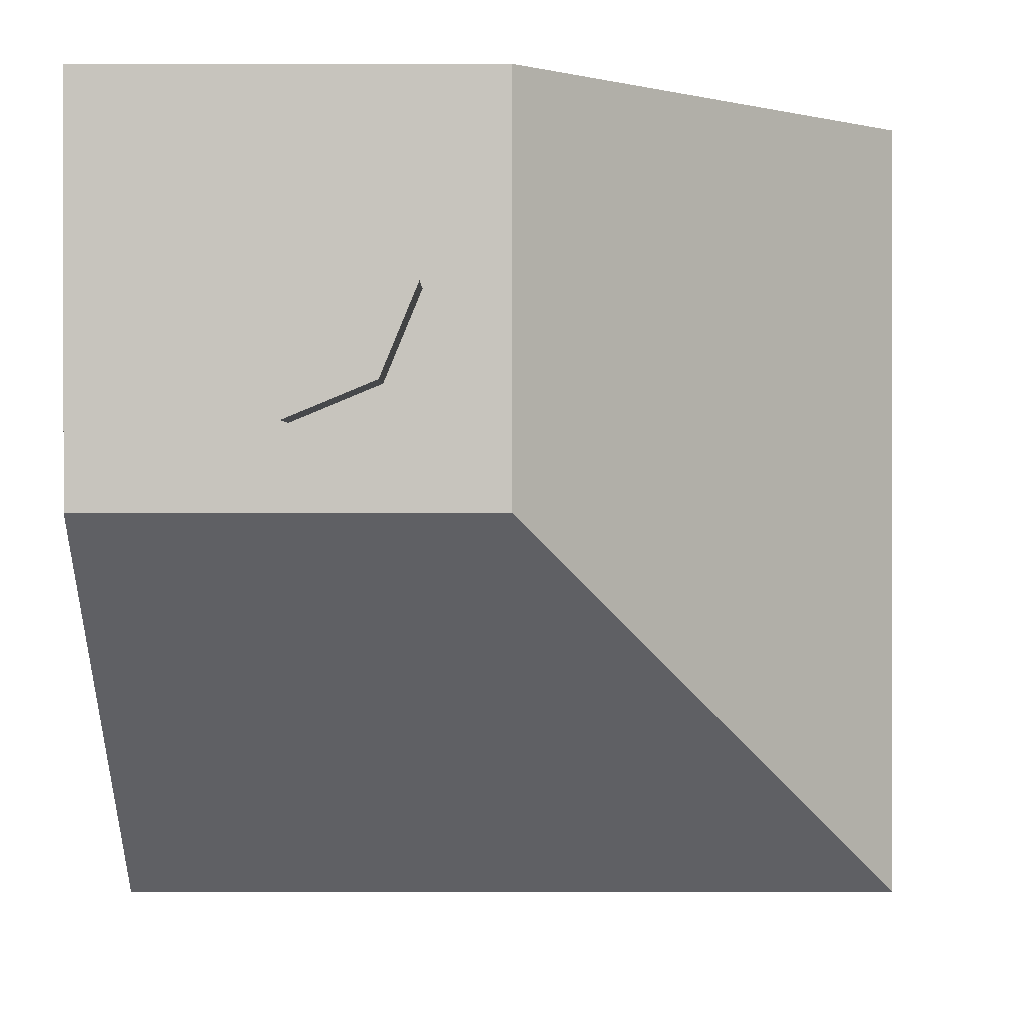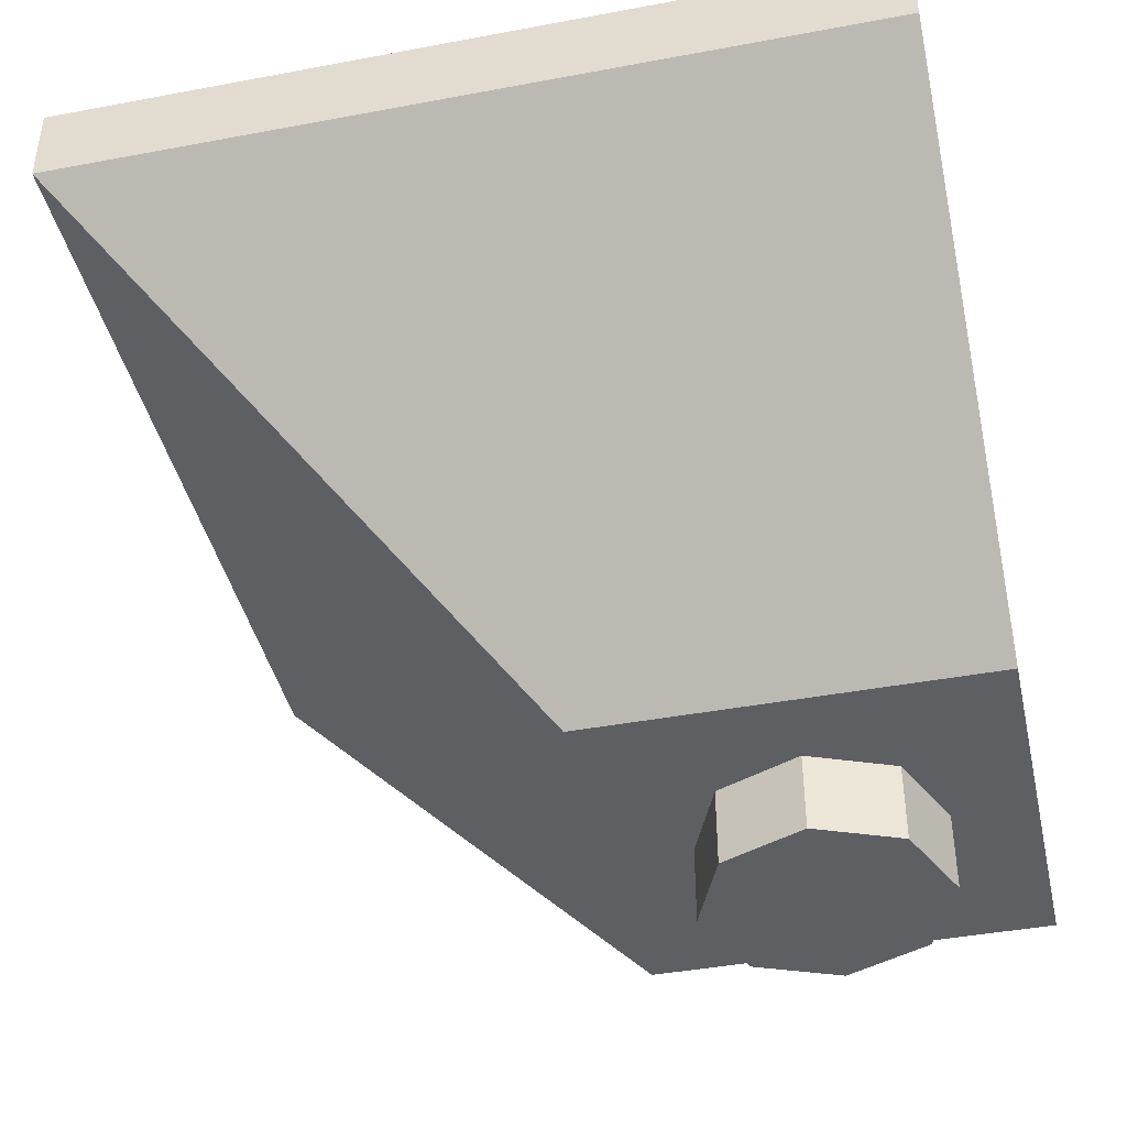
<metadata>
{"format":"obj","ext":"obj","renderer":"f3d","projection":"perspective","resolution":1024,"background":"white","views":[{"elev":0.2,"azim":-0.1,"up":"+Z"},{"elev":-41.9,"azim":-167.3,"up":"+Y"}]}
</metadata>
<code>
v 0.7121 1.2 -0.2879
v 0.8 1.2 -0.5
v 0.8 1 -0.5
v 0.7121 1 -0.2879
v 0.5 1.2 -0.2
v 0.7121 1.2 -0.2879
v 0.7121 1 -0.2879
v 0.5 1 -0.2
v 0.2879 1.2 -0.2879
v 0.5 1.2 -0.2
v 0.5 1 -0.2
v 0.2879 1 -0.2879
v 0.2 1.2 -0.5
v 0.2879 1.2 -0.2879
v 0.2879 1 -0.2879
v 0.2 1 -0.5
v 0.2879 1.2 -0.7121
v 0.2 1.2 -0.5
v 0.2 1 -0.5
v 0.2879 1 -0.7121
v 0.5 1.2 -0.8
v 0.2879 1.2 -0.7121
v 0.2879 1 -0.7121
v 0.5 1 -0.8
v 0.7121 1.2 -0.7121
v 0.5 1.2 -0.8
v 0.5 1 -0.8
v 0.7121 1 -0.7121
v 0.8 1.2 -0.5
v 0.7121 1.2 -0.7121
v 0.7121 1 -0.7121
v 0.8 1 -0.5
v 0.7828 1.2 -0.2172
v 0.9 1.2 -0.5
v 0.9 1 -0.5
v 0.7828 1 -0.2172
v 0.5 1.2 -0.1
v 0.7828 1.2 -0.2172
v 0.7828 1 -0.2172
v 0.5 1 -0.1
v 0.2172 1.2 -0.2172
v 0.5 1.2 -0.1
v 0.5 1 -0.1
v 0.2172 1 -0.2172
v 0.1 1.2 -0.5
v 0.2172 1.2 -0.2172
v 0.2172 1 -0.2172
v 0.1 1 -0.5
v 0.2172 1.2 -0.7828
v 0.1 1.2 -0.5
v 0.1 1 -0.5
v 0.2172 1 -0.7828
v 0.5 1.2 -0.9
v 0.2172 1.2 -0.7828
v 0.2172 1 -0.7828
v 0.5 1 -0.9
v 0.7828 1.2 -0.7828
v 0.5 1.2 -0.9
v 0.5 1 -0.9
v 0.7828 1 -0.7828
v 0.9 1.2 -0.5
v 0.7828 1.2 -0.7828
v 0.7828 1 -0.7828
v 0.9 1 -0.5
v 0.9 1.2 -0.5
v 0.7828 1.2 -0.2172
v 0.7121 1.2 -0.2879
v 0.8 1.2 -0.5
v 0.7828 1.2 -0.2172
v 0.5 1.2 -0.1
v 0.5 1.2 -0.2
v 0.7121 1.2 -0.2879
v 0.5 1.2 -0.1
v 0.2172 1.2 -0.2172
v 0.2879 1.2 -0.2879
v 0.5 1.2 -0.2
v 0.2172 1.2 -0.2172
v 0.1 1.2 -0.5
v 0.2 1.2 -0.5
v 0.2879 1.2 -0.2879
v 0.1 1.2 -0.5
v 0.2172 1.2 -0.7828
v 0.2879 1.2 -0.7121
v 0.2 1.2 -0.5
v 0.2172 1.2 -0.7828
v 0.5 1.2 -0.9
v 0.5 1.2 -0.8
v 0.2879 1.2 -0.7121
v 0.5 1.2 -0.9
v 0.7828 1.2 -0.7828
v 0.7121 1.2 -0.7121
v 0.5 1.2 -0.8
v 0.7828 1.2 -0.7828
v 0.9 1.2 -0.5
v 0.8 1.2 -0.5
v 0.7121 1.2 -0.7121
v 0.2879 0.5 -0.7121
v 0.5 0.5 -0.8
v 0.2879 0.4121 -0.7121
v 0.2 0.5 -0.5
v 0.2879 0.5 -0.7121
v 0.2879 0.4121 -0.7121
v 0.2 0.2 -0.5
v 0.8 0.5 -0.5
v 0.7772 0.4772 -0.6148
v 0.7772 0.5 -0.6148
v 0.7772 0.4772 -0.6148
v 0.7121 0.4121 -0.7121
v 0.7121 0.5 -0.7121
v 0.7772 0.5 -0.6148
v 0.5 0.5 -0.8
v 0.6148 0.4772 -0.7772
v 0.6148 0.5 -0.7772
v 0.6148 0.4772 -0.7772
v 0.7121 0.4121 -0.7121
v 0.7121 0.5 -0.7121
v 0.6148 0.5 -0.7772
v 0.7121 0.5 -0.2879
v 0.8 0.5 -0.5
v 0.7121 0.4121 -0.2879
v 0.5 0.5 -0.2
v 0.7121 0.5 -0.2879
v 0.7121 0.4121 -0.2879
v 0.5 0.2 -0.2
v 0.2879 0.2 -0.2879
v 0.2 0.2 -0.5
v 0.2 1 -0.5
v 0.2879 1 -0.2879
v 0.5 0.2 -0.2
v 0.2879 0.2 -0.2879
v 0.2879 1 -0.2879
v 0.5 1 -0.2
v 0.2026 0.5 -0.5392
v 0.2 0.5 -0.5
v 0.2 1 -0.5
v 0.2026 1 -0.5392
v 0.2102 0.5 -0.5776
v 0.2026 0.5 -0.5392
v 0.2026 1 -0.5392
v 0.2102 1 -0.5776
v 0.2228 0.5 -0.6148
v 0.2102 0.5 -0.5776
v 0.2102 1 -0.5776
v 0.2228 1 -0.6148
v 0.2402 0.5 -0.65
v 0.2228 0.5 -0.6148
v 0.2228 1 -0.6148
v 0.2402 1 -0.65
v 0.262 0.5 -0.6826
v 0.2402 0.5 -0.65
v 0.2402 1 -0.65
v 0.262 1 -0.6826
v 0.2879 0.5 -0.7121
v 0.262 0.5 -0.6826
v 0.262 1 -0.6826
v 0.2879 1 -0.7121
v 0.3174 0.5 -0.738
v 0.2879 0.5 -0.7121
v 0.2879 1 -0.7121
v 0.3174 1 -0.738
v 0.35 0.5 -0.7598
v 0.3174 0.5 -0.738
v 0.3174 1 -0.738
v 0.35 1 -0.7598
v 0.3852 0.5 -0.7772
v 0.35 0.5 -0.7598
v 0.35 1 -0.7598
v 0.3852 1 -0.7772
v 0.4224 0.5 -0.7898
v 0.3852 0.5 -0.7772
v 0.3852 1 -0.7772
v 0.4224 1 -0.7898
v 0.4608 0.5 -0.7974
v 0.4224 0.5 -0.7898
v 0.4224 1 -0.7898
v 0.4608 1 -0.7974
v 0.5 0.5 -0.8
v 0.4608 0.5 -0.7974
v 0.4608 1 -0.7974
v 0.5 1 -0.8
v 0.5392 0.5 -0.7974
v 0.5 0.5 -0.8
v 0.5 1 -0.8
v 0.5392 1 -0.7974
v 0.5776 0.5 -0.7898
v 0.5392 0.5 -0.7974
v 0.5392 1 -0.7974
v 0.5776 1 -0.7898
v 0.6148 0.5 -0.7772
v 0.5776 0.5 -0.7898
v 0.5776 1 -0.7898
v 0.6148 1 -0.7772
v 0.65 0.5 -0.7598
v 0.6148 0.5 -0.7772
v 0.6148 1 -0.7772
v 0.65 1 -0.7598
v 0.6826 0.5 -0.738
v 0.65 0.5 -0.7598
v 0.65 1 -0.7598
v 0.6826 1 -0.738
v 0.7121 0.5 -0.7121
v 0.6826 0.5 -0.738
v 0.6826 1 -0.738
v 0.7121 1 -0.7121
v 0.738 0.5 -0.6826
v 0.7121 0.5 -0.7121
v 0.7121 1 -0.7121
v 0.738 1 -0.6826
v 0.7598 0.5 -0.65
v 0.738 0.5 -0.6826
v 0.738 1 -0.6826
v 0.7598 1 -0.65
v 0.7772 0.5 -0.6148
v 0.7598 0.5 -0.65
v 0.7598 1 -0.65
v 0.7772 1 -0.6148
v 0.7898 0.5 -0.5776
v 0.7772 0.5 -0.6148
v 0.7772 1 -0.6148
v 0.7898 1 -0.5776
v 0.7974 0.5 -0.5392
v 0.7898 0.5 -0.5776
v 0.7898 1 -0.5776
v 0.7974 1 -0.5392
v 0.8 0.5 -0.5
v 0.7974 0.5 -0.5392
v 0.7974 1 -0.5392
v 0.8 1 -0.5
v 0.7974 0.5 -0.4608
v 0.8 0.5 -0.5
v 0.8 1 -0.5
v 0.7974 1 -0.4608
v 0.7898 0.5 -0.4224
v 0.7974 0.5 -0.4608
v 0.7974 1 -0.4608
v 0.7898 1 -0.4224
v 0.7772 0.5 -0.3852
v 0.7898 0.5 -0.4224
v 0.7898 1 -0.4224
v 0.7772 1 -0.3852
v 0.7598 0.5 -0.35
v 0.7772 0.5 -0.3852
v 0.7772 1 -0.3852
v 0.7598 1 -0.35
v 0.738 0.5 -0.3174
v 0.7598 0.5 -0.35
v 0.7598 1 -0.35
v 0.738 1 -0.3174
v 0.7121 0.5 -0.2879
v 0.738 0.5 -0.3174
v 0.738 1 -0.3174
v 0.7121 1 -0.2879
v 0.6826 0.5 -0.262
v 0.7121 0.5 -0.2879
v 0.7121 1 -0.2879
v 0.6826 1 -0.262
v 0.65 0.5 -0.2402
v 0.6826 0.5 -0.262
v 0.6826 1 -0.262
v 0.65 1 -0.2402
v 0.6148 0.5 -0.2228
v 0.65 0.5 -0.2402
v 0.65 1 -0.2402
v 0.6148 1 -0.2228
v 0.5776 0.5 -0.2102
v 0.6148 0.5 -0.2228
v 0.6148 1 -0.2228
v 0.5776 1 -0.2102
v 0.5392 0.5 -0.2026
v 0.5776 0.5 -0.2102
v 0.5776 1 -0.2102
v 0.5392 1 -0.2026
v 0.5 0.5 -0.2
v 0.5392 0.5 -0.2026
v 0.5392 1 -0.2026
v 0.5 1 -0.2
v 0.2172 0.6 -0.7828
v 0.5 0.6 -0.9
v 0.2172 0.4828 -0.7828
v 0.1 0.6 -0.5
v 0.2172 0.6 -0.7828
v 0.2172 0.4828 -0.7828
v 0.1 0.2 -0.5
v 0.9 0.6 -0.5
v 0.8696 0.5696 -0.6531
v 0.8696 0.6 -0.6531
v 0.8696 0.5696 -0.6531
v 0.7828 0.4828 -0.7828
v 0.7828 0.6 -0.7828
v 0.8696 0.6 -0.6531
v 0.5 0.6 -0.9
v 0.6531 0.5696 -0.8696
v 0.6531 0.6 -0.8696
v 0.6531 0.5696 -0.8696
v 0.7828 0.4828 -0.7828
v 0.7828 0.6 -0.7828
v 0.6531 0.6 -0.8696
v 0.7828 0.6 -0.2172
v 0.9 0.6 -0.5
v 0.7828 0.4828 -0.2172
v 0.5 0.6 -0.1
v 0.7828 0.6 -0.2172
v 0.7828 0.4828 -0.2172
v 0.5 0.2 -0.1
v 0.2172 0.2 -0.2172
v 0.1 0.2 -0.5
v 0.1 1 -0.5
v 0.2172 1 -0.2172
v 0.5 0.2 -0.1
v 0.2172 0.2 -0.2172
v 0.2172 1 -0.2172
v 0.5 1 -0.1
v 0.1034 0.6 -0.5522
v 0.1 0.6 -0.5
v 0.1 1 -0.5
v 0.1034 1 -0.5522
v 0.1136 0.6 -0.6035
v 0.1034 0.6 -0.5522
v 0.1034 1 -0.5522
v 0.1136 1 -0.6035
v 0.1304 0.6 -0.6531
v 0.1136 0.6 -0.6035
v 0.1136 1 -0.6035
v 0.1304 1 -0.6531
v 0.1536 0.6 -0.7
v 0.1304 0.6 -0.6531
v 0.1304 1 -0.6531
v 0.1536 1 -0.7
v 0.1826 0.6 -0.7435
v 0.1536 0.6 -0.7
v 0.1536 1 -0.7
v 0.1826 1 -0.7435
v 0.2172 0.6 -0.7828
v 0.1826 0.6 -0.7435
v 0.1826 1 -0.7435
v 0.2172 1 -0.7828
v 0.2565 0.6 -0.8174
v 0.2172 0.6 -0.7828
v 0.2172 1 -0.7828
v 0.2565 1 -0.8174
v 0.3 0.6 -0.8464
v 0.2565 0.6 -0.8174
v 0.2565 1 -0.8174
v 0.3 1 -0.8464
v 0.3469 0.6 -0.8696
v 0.3 0.6 -0.8464
v 0.3 1 -0.8464
v 0.3469 1 -0.8696
v 0.3965 0.6 -0.8864
v 0.3469 0.6 -0.8696
v 0.3469 1 -0.8696
v 0.3965 1 -0.8864
v 0.4478 0.6 -0.8966
v 0.3965 0.6 -0.8864
v 0.3965 1 -0.8864
v 0.4478 1 -0.8966
v 0.5 0.6 -0.9
v 0.4478 0.6 -0.8966
v 0.4478 1 -0.8966
v 0.5 1 -0.9
v 0.5522 0.6 -0.8966
v 0.5 0.6 -0.9
v 0.5 1 -0.9
v 0.5522 1 -0.8966
v 0.6035 0.6 -0.8864
v 0.5522 0.6 -0.8966
v 0.5522 1 -0.8966
v 0.6035 1 -0.8864
v 0.6531 0.6 -0.8696
v 0.6035 0.6 -0.8864
v 0.6035 1 -0.8864
v 0.6531 1 -0.8696
v 0.7 0.6 -0.8464
v 0.6531 0.6 -0.8696
v 0.6531 1 -0.8696
v 0.7 1 -0.8464
v 0.7435 0.6 -0.8174
v 0.7 0.6 -0.8464
v 0.7 1 -0.8464
v 0.7435 1 -0.8174
v 0.7828 0.6 -0.7828
v 0.7435 0.6 -0.8174
v 0.7435 1 -0.8174
v 0.7828 1 -0.7828
v 0.8174 0.6 -0.7435
v 0.7828 0.6 -0.7828
v 0.7828 1 -0.7828
v 0.8174 1 -0.7435
v 0.8464 0.6 -0.7
v 0.8174 0.6 -0.7435
v 0.8174 1 -0.7435
v 0.8464 1 -0.7
v 0.8696 0.6 -0.6531
v 0.8464 0.6 -0.7
v 0.8464 1 -0.7
v 0.8696 1 -0.6531
v 0.8864 0.6 -0.6035
v 0.8696 0.6 -0.6531
v 0.8696 1 -0.6531
v 0.8864 1 -0.6035
v 0.8966 0.6 -0.5522
v 0.8864 0.6 -0.6035
v 0.8864 1 -0.6035
v 0.8966 1 -0.5522
v 0.9 0.6 -0.5
v 0.8966 0.6 -0.5522
v 0.8966 1 -0.5522
v 0.9 1 -0.5
v 0.8966 0.6 -0.4478
v 0.9 0.6 -0.5
v 0.9 1 -0.5
v 0.8966 1 -0.4478
v 0.8864 0.6 -0.3965
v 0.8966 0.6 -0.4478
v 0.8966 1 -0.4478
v 0.8864 1 -0.3965
v 0.8696 0.6 -0.3469
v 0.8864 0.6 -0.3965
v 0.8864 1 -0.3965
v 0.8696 1 -0.3469
v 0.8464 0.6 -0.3
v 0.8696 0.6 -0.3469
v 0.8696 1 -0.3469
v 0.8464 1 -0.3
v 0.8174 0.6 -0.2565
v 0.8464 0.6 -0.3
v 0.8464 1 -0.3
v 0.8174 1 -0.2565
v 0.7828 0.6 -0.2172
v 0.8174 0.6 -0.2565
v 0.8174 1 -0.2565
v 0.7828 1 -0.2172
v 0.7435 0.6 -0.1826
v 0.7828 0.6 -0.2172
v 0.7828 1 -0.2172
v 0.7435 1 -0.1826
v 0.7 0.6 -0.1536
v 0.7435 0.6 -0.1826
v 0.7435 1 -0.1826
v 0.7 1 -0.1536
v 0.6531 0.6 -0.1304
v 0.7 0.6 -0.1536
v 0.7 1 -0.1536
v 0.6531 1 -0.1304
v 0.6035 0.6 -0.1136
v 0.6531 0.6 -0.1304
v 0.6531 1 -0.1304
v 0.6035 1 -0.1136
v 0.5522 0.6 -0.1034
v 0.6035 0.6 -0.1136
v 0.6035 1 -0.1136
v 0.5522 1 -0.1034
v 0.5 0.6 -0.1
v 0.5522 0.6 -0.1034
v 0.5522 1 -0.1034
v 0.5 1 -0.1
v 1.5 1.2 0.5
v 1.3 1.2 0.3
v -0.3 1.2 0.3
v -0.5 1.2 0.5
v -0.5 1.2 0.5
v -0.3 1.2 0.3
v -0.3 1.2 -1.3
v -0.5 1.2 -1.5
v -0.5 1.2 -1.5
v -0.3 1.2 -1.3
v 1.3 1.2 -1.3
v 1.5 1.2 -1.5
v 1.5 1.2 -1.5
v 1.3 1.2 -1.3
v 1.3 1.2 0.3
v 1.5 1.2 0.5
v 0.5 0.2 -0.5
v -0.3 0.2 -0.5
v -0.3 0.2 0.3
v 0.5 0.2 0.3
v 0.5 0 -0.5
v 0.5 0 0.5
v -0.5 0 0.5
v -0.5 0 -0.5
v 1.3 1 -1.3
v 1.3 1 0.3
v 1.3 1.2 0.3
v 1.3 1.2 -1.3
v 1.3 1 -1.3
v 1.3 1.2 -1.3
v -0.3 1.2 -1.3
v -0.3 1 -1.3
v 1.5 1 -1.5
v 1.5 1.2 -1.5
v 1.5 1.2 0.5
v 1.5 1 0.5
v 1.5 1 -1.5
v -0.5 1 -1.5
v -0.5 1.2 -1.5
v 1.5 1.2 -1.5
v 0.5 0.2 -0.5
v 1.3 1 -1.3
v -0.3 1 -1.3
v -0.3 0.2 -0.5
v -0.3 0.2 -0.5
v -0.3 1 -1.3
v -0.3 1.2 -1.3
v -0.3 0.2 -0.5
v -0.3 1.2 -1.3
v -0.3 1.2 0.3
v -0.3 0.2 0.3
v -0.3 0.2 0.3
v -0.3 1.2 0.3
v 1.3 1.2 0.3
v 0.5 0.2 0.3
v 0.5 0.2 0.3
v 1.3 1.2 0.3
v 1.3 1 0.3
v 0.5 0.2 0.3
v 1.3 1 0.3
v 1.3 1 -1.3
v 0.5 0.2 -0.5
v 0.5 0 -0.5
v -0.5 0 -0.5
v -0.5 1 -1.5
v 1.5 1 -1.5
v -0.5 0 -0.5
v -0.5 1.2 -1.5
v -0.5 1 -1.5
v -0.5 0 -0.5
v -0.5 0 0.5
v -0.5 1.2 0.5
v -0.5 1.2 -1.5
v -0.5 0 0.5
v 0.5 0 0.5
v 1.5 1.2 0.5
v -0.5 1.2 0.5
v 0.5 0 0.5
v 1.5 1 0.5
v 1.5 1.2 0.5
v 0.5 0 0.5
v 0.5 0 -0.5
v 1.5 1 -1.5
v 1.5 1 0.5
v 0.2121 0 0.2121
v 0.3 0 0
v 0.3 -0.2 0
v 0.2121 -0.2 0.2121
v 0 0 0.3
v 0.2121 0 0.2121
v 0.2121 -0.2 0.2121
v 0 -0.2 0.3
v -0.2121 0 0.2121
v 0 0 0.3
v 0 -0.2 0.3
v -0.2121 -0.2 0.2121
v -0.3 0 0
v -0.2121 0 0.2121
v -0.2121 -0.2 0.2121
v -0.3 -0.2 0
v -0.2121 0 -0.2121
v -0.3 0 0
v -0.3 -0.2 0
v -0.2121 -0.2 -0.2121
v 0 0 -0.3
v -0.2121 0 -0.2121
v -0.2121 -0.2 -0.2121
v 0 -0.2 -0.3
v 0.2121 0 -0.2121
v 0 0 -0.3
v 0 -0.2 -0.3
v 0.2121 -0.2 -0.2121
v 0.3 0 0
v 0.2121 0 -0.2121
v 0.2121 -0.2 -0.2121
v 0.3 -0.2 0
v 0 -0.2 0
v 0.3 -0.2 0
v 0.2121 -0.2 0.2121
v 0 -0.2 0
v 0.2121 -0.2 0.2121
v 0 -0.2 0.3
v 0 -0.2 0
v 0 -0.2 0.3
v -0.2121 -0.2 0.2121
v 0 -0.2 0
v -0.2121 -0.2 0.2121
v -0.3 -0.2 0
v 0 -0.2 0
v -0.3 -0.2 0
v -0.2121 -0.2 -0.2121
v 0 -0.2 0
v -0.2121 -0.2 -0.2121
v 0 -0.2 -0.3
v 0 -0.2 0
v 0 -0.2 -0.3
v 0.2121 -0.2 -0.2121
v 0 -0.2 0
v 0.2121 -0.2 -0.2121
v 0.3 -0.2 0
g mesh4235825
f 1 2 3
f 3 4 1
f 5 6 7
f 7 8 5
f 9 10 11
f 11 12 9
f 13 14 15
f 15 16 13
f 17 18 19
f 19 20 17
f 21 22 23
f 23 24 21
f 25 26 27
f 27 28 25
f 29 30 31
f 31 32 29
g mesh4235827
f 33 35 34
f 35 33 36
f 37 39 38
f 39 37 40
f 41 43 42
f 43 41 44
f 45 47 46
f 47 45 48
f 49 51 50
f 51 49 52
f 53 55 54
f 55 53 56
f 57 59 58
f 59 57 60
f 61 63 62
f 63 61 64
g mesh4235829
f 65 67 66
f 67 65 68
f 69 71 70
f 71 69 72
f 73 75 74
f 75 73 76
f 77 79 78
f 79 77 80
f 81 83 82
f 83 81 84
f 85 87 86
f 87 85 88
f 89 91 90
f 91 89 92
f 93 95 94
f 95 93 96
g mesh4235838
f 97 99 98
f 100 102 101
f 102 100 103
g mesh4235840
f 104 106 105
f 107 109 108
f 109 107 110
g mesh4235842
f 111 112 113
f 114 115 116
f 116 117 114
g mesh4235844
f 118 119 120
f 121 122 123
f 123 124 121
g mesh4235846
f 125 126 127
f 127 128 125
f 129 130 131
f 131 132 129
g mesh4235848
f 133 135 134
f 135 133 136
f 137 139 138
f 139 137 140
f 141 143 142
f 143 141 144
f 145 147 146
f 147 145 148
f 149 151 150
f 151 149 152
f 153 155 154
f 155 153 156
f 157 159 158
f 159 157 160
f 161 163 162
f 163 161 164
f 165 167 166
f 167 165 168
f 169 171 170
f 171 169 172
f 173 175 174
f 175 173 176
f 177 179 178
f 179 177 180
f 181 183 182
f 183 181 184
f 185 187 186
f 187 185 188
f 189 191 190
f 191 189 192
f 193 195 194
f 195 193 196
f 197 199 198
f 199 197 200
f 201 203 202
f 203 201 204
f 205 207 206
f 207 205 208
f 209 211 210
f 211 209 212
f 213 215 214
f 215 213 216
f 217 219 218
f 219 217 220
f 221 223 222
f 223 221 224
f 225 227 226
f 227 225 228
f 229 231 230
f 231 229 232
f 233 235 234
f 235 233 236
f 237 239 238
f 239 237 240
f 241 243 242
f 243 241 244
f 245 247 246
f 247 245 248
f 249 251 250
f 251 249 252
f 253 255 254
f 255 253 256
f 257 259 258
f 259 257 260
f 261 263 262
f 263 261 264
f 265 267 266
f 267 265 268
f 269 271 270
f 271 269 272
f 273 275 274
f 275 273 276
g mesh4235850
f 277 278 279
f 280 281 282
f 282 283 280
g mesh4235852
f 284 285 286
f 287 288 289
f 289 290 287
g mesh4235854
f 291 293 292
f 294 296 295
f 296 294 297
g mesh4235856
f 298 300 299
f 301 303 302
f 303 301 304
g mesh4235858
f 305 307 306
f 307 305 308
f 309 311 310
f 311 309 312
g mesh4235860
f 313 314 315
f 315 316 313
f 317 318 319
f 319 320 317
f 321 322 323
f 323 324 321
f 325 326 327
f 327 328 325
f 329 330 331
f 331 332 329
f 333 334 335
f 335 336 333
f 337 338 339
f 339 340 337
f 341 342 343
f 343 344 341
f 345 346 347
f 347 348 345
f 349 350 351
f 351 352 349
f 353 354 355
f 355 356 353
f 357 358 359
f 359 360 357
f 361 362 363
f 363 364 361
f 365 366 367
f 367 368 365
f 369 370 371
f 371 372 369
f 373 374 375
f 375 376 373
f 377 378 379
f 379 380 377
f 381 382 383
f 383 384 381
f 385 386 387
f 387 388 385
f 389 390 391
f 391 392 389
f 393 394 395
f 395 396 393
f 397 398 399
f 399 400 397
f 401 402 403
f 403 404 401
f 405 406 407
f 407 408 405
f 409 410 411
f 411 412 409
f 413 414 415
f 415 416 413
f 417 418 419
f 419 420 417
f 421 422 423
f 423 424 421
f 425 426 427
f 427 428 425
f 429 430 431
f 431 432 429
f 433 434 435
f 435 436 433
f 437 438 439
f 439 440 437
f 441 442 443
f 443 444 441
f 445 446 447
f 447 448 445
f 449 450 451
f 451 452 449
f 453 454 455
f 455 456 453
f 457 458 459
f 459 460 457
f 461 462 463
f 463 464 461
f 465 466 467
f 467 468 465
f 469 470 471
f 471 472 469
f 473 474 475
f 475 476 473
f 477 478 479
f 479 480 477
f 481 482 483
f 483 484 481
f 485 486 487
f 487 488 485
f 489 490 491
f 491 492 489
f 493 494 495
f 495 496 493
f 497 498 499
f 499 500 497
f 501 502 503
f 504 505 506
f 506 507 504
f 508 509 510
f 510 511 508
f 512 513 514
f 515 516 517
f 517 518 515
f 519 520 521
f 521 522 519
f 523 524 525
f 526 527 528
f 528 529 526
f 530 531 532
f 532 533 530
f 534 535 536
f 537 538 539
f 539 540 537
g mesh4235865
f 541 543 542
f 543 541 544
f 545 547 546
f 547 545 548
f 549 551 550
f 551 549 552
f 553 555 554
f 555 553 556
f 557 559 558
f 559 557 560
f 561 563 562
f 563 561 564
f 565 567 566
f 567 565 568
f 569 571 570
f 571 569 572
g mesh4235867
f 573 574 575
f 576 577 578
f 579 580 581
f 582 583 584
f 585 586 587
f 588 589 590
f 591 592 593
f 594 595 596

</code>
